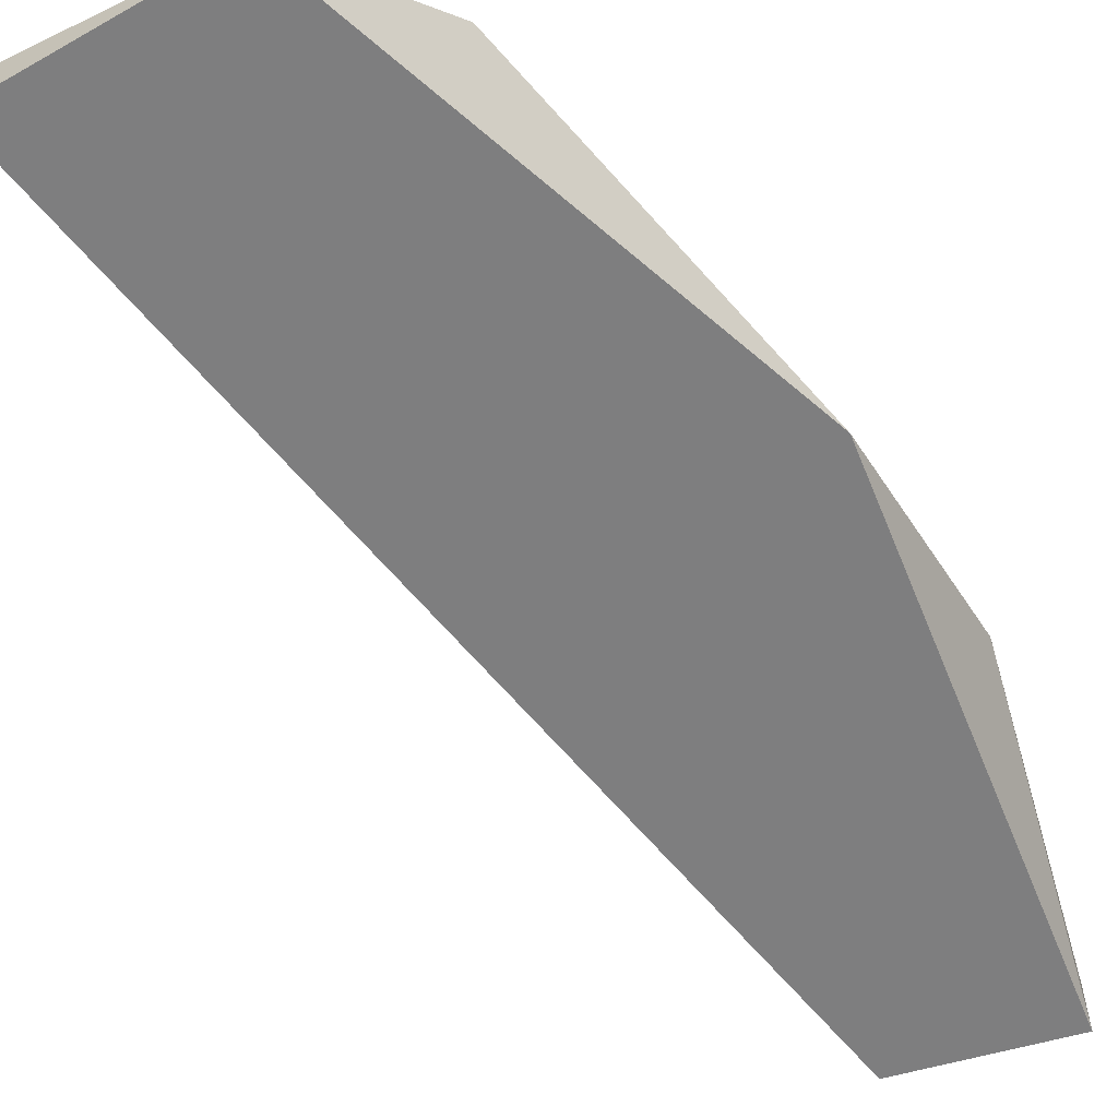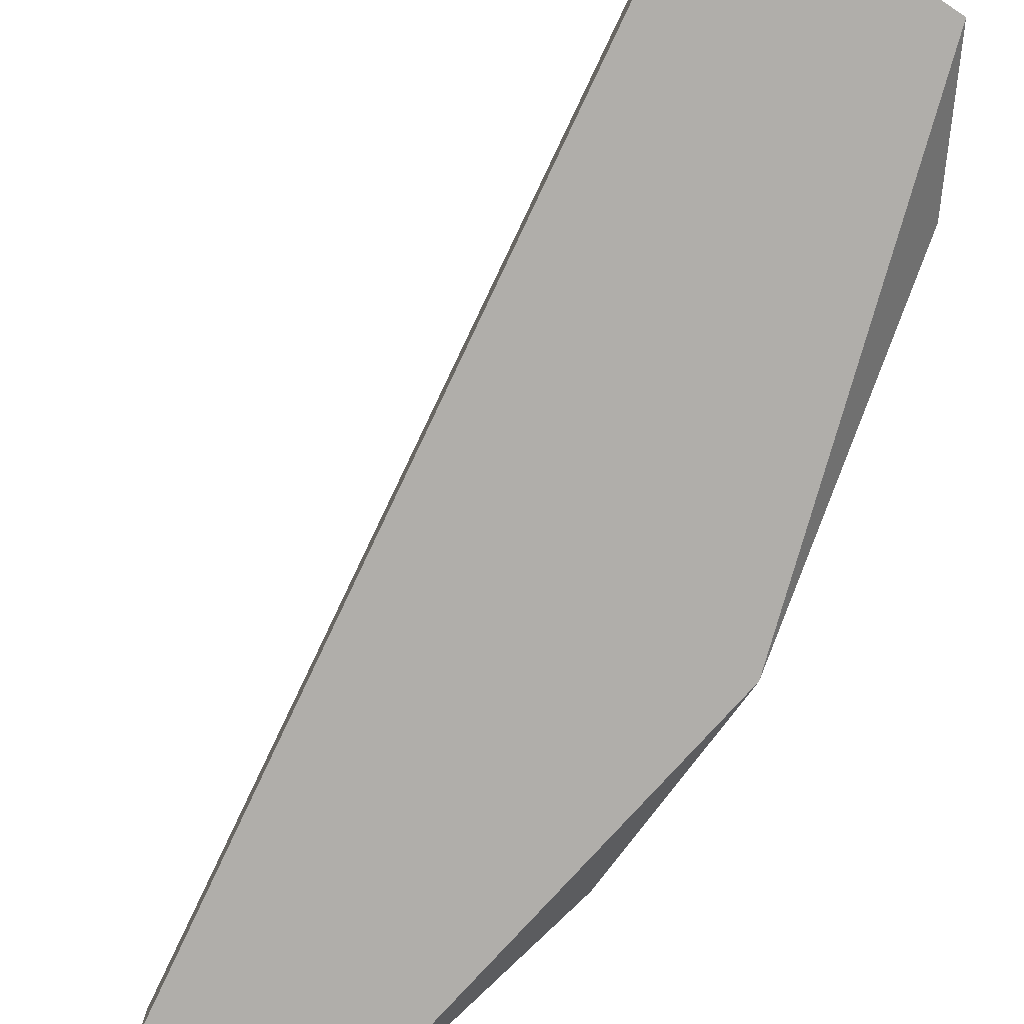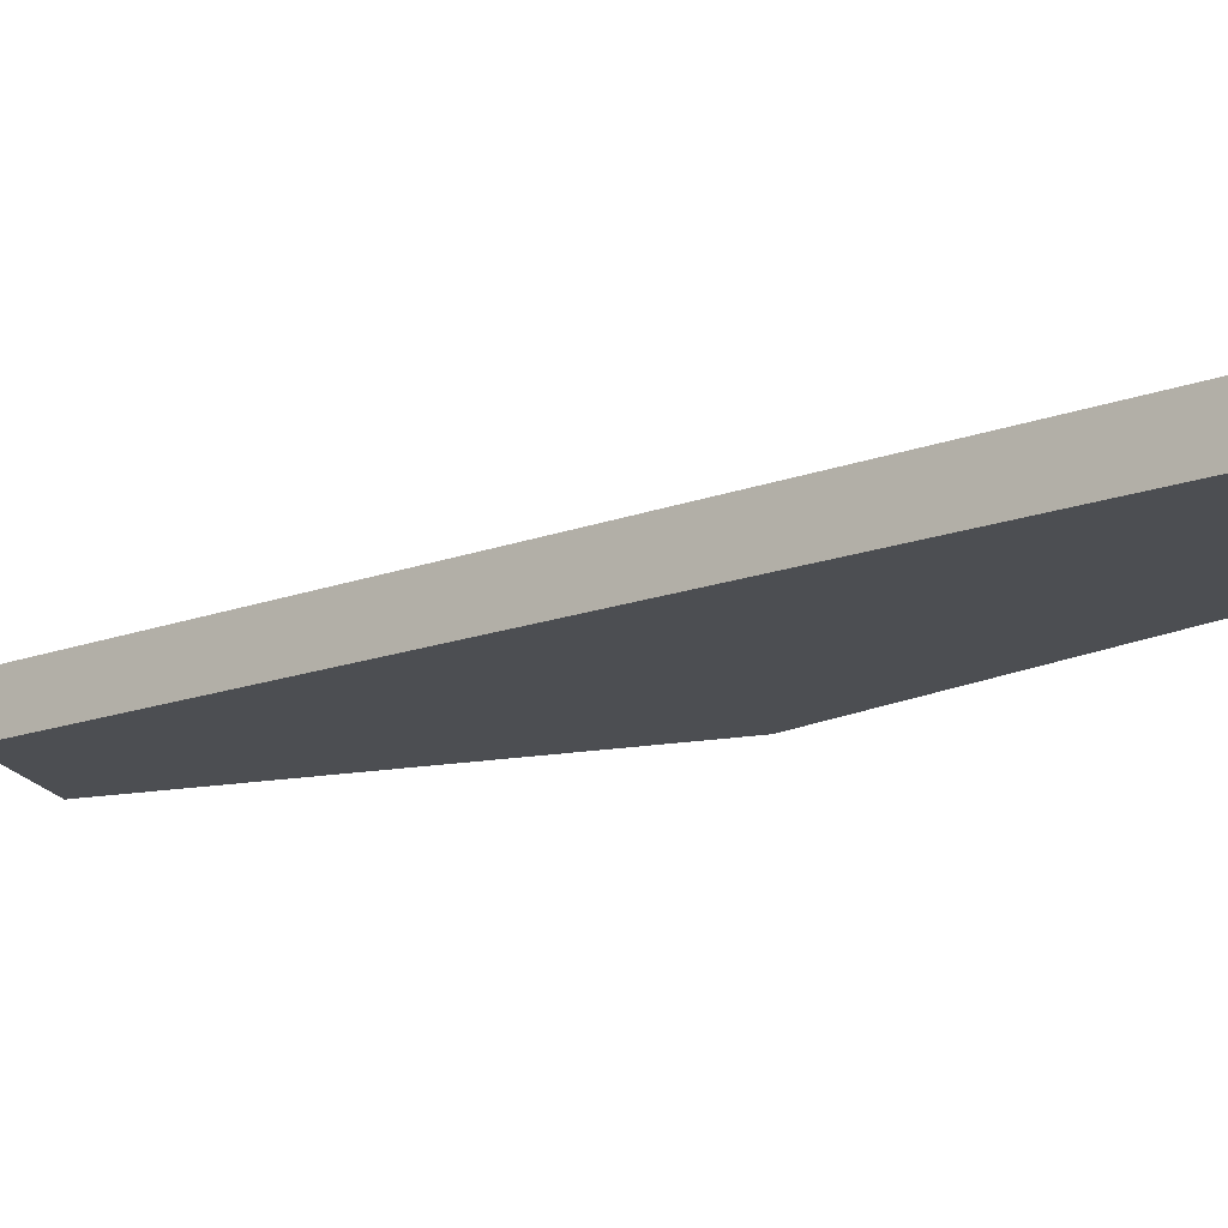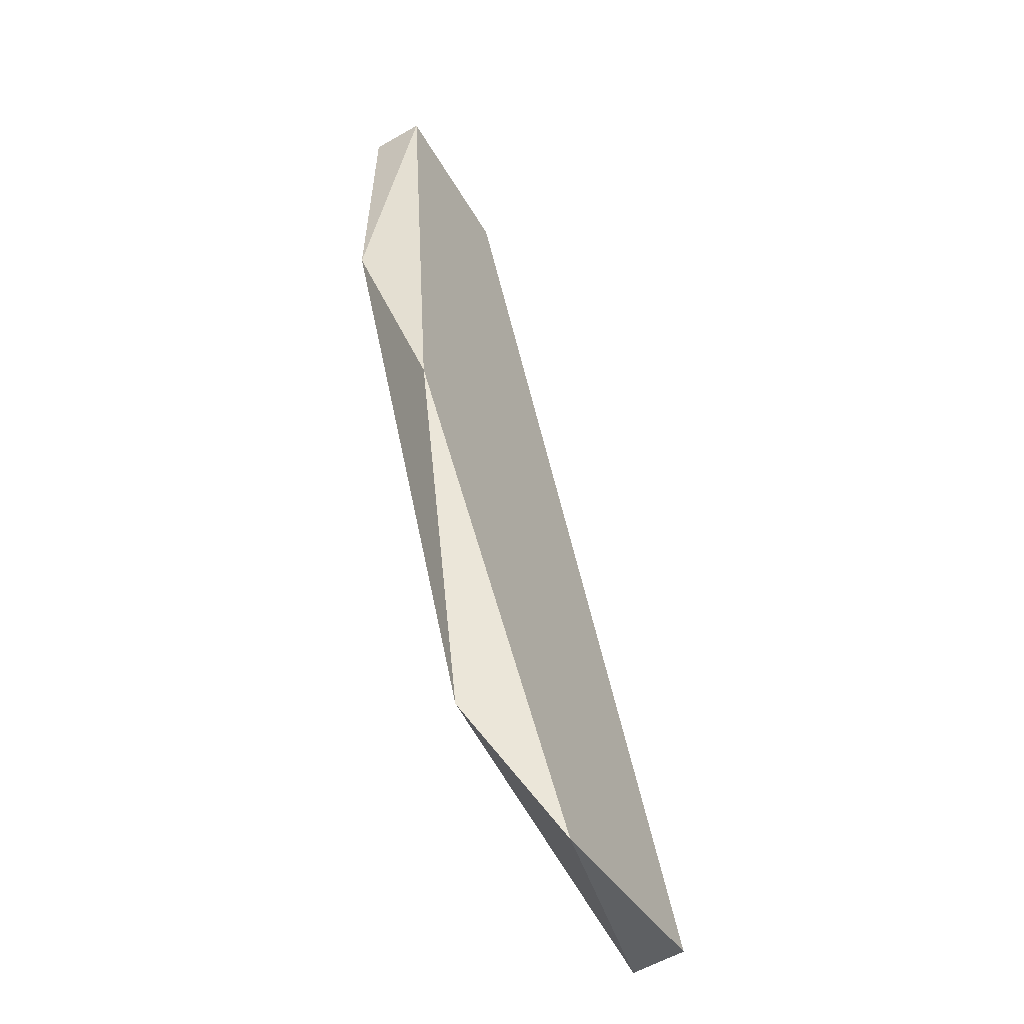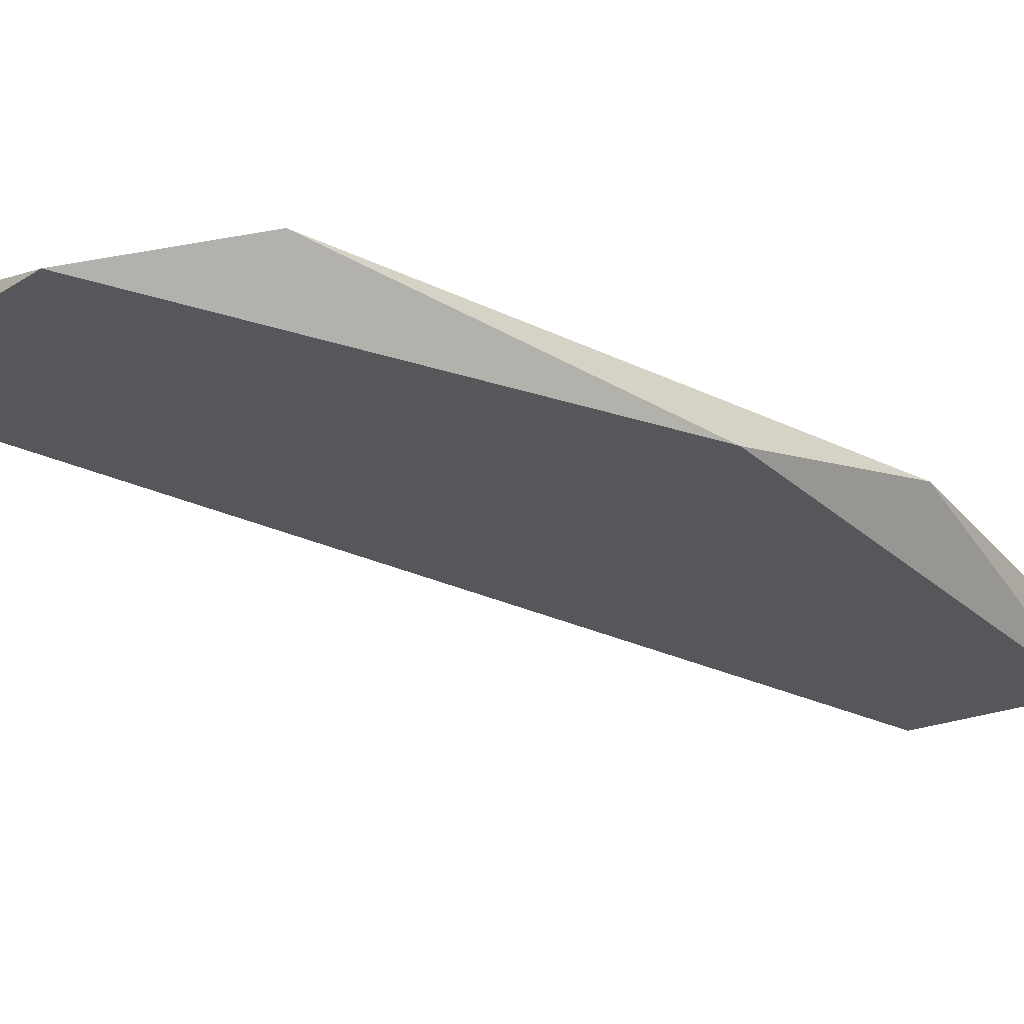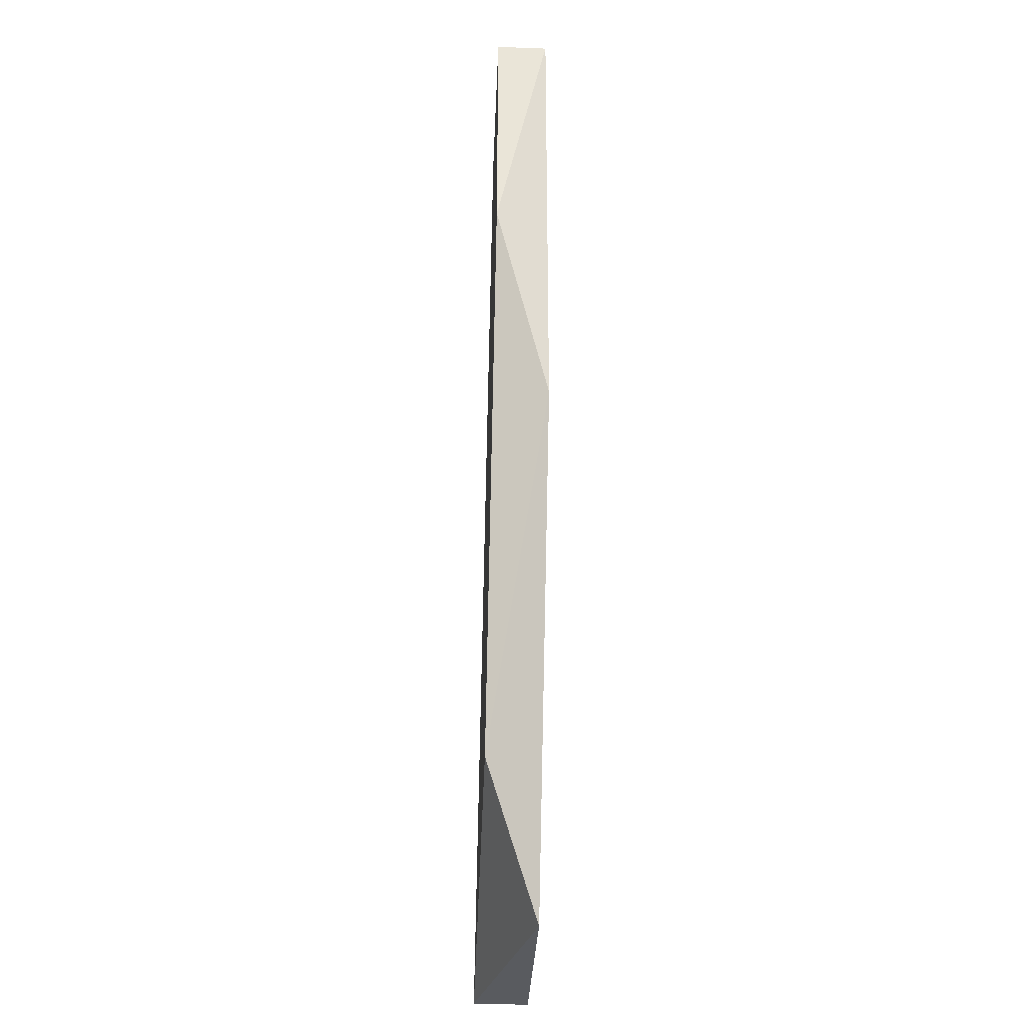
<metadata>
{"format":"obj","ext":"obj","renderer":"f3d","projection":"perspective","resolution":1024,"background":"white","views":[{"elev":-59.5,"azim":-163.7,"up":"+Y"},{"elev":-77.9,"azim":132.2,"up":"+Y"},{"elev":-16.5,"azim":104.8,"up":"+Y"},{"elev":-58.1,"azim":-59.2,"up":"+Z"},{"elev":-26.7,"azim":-149.5,"up":"+Y"},{"elev":-46.0,"azim":-92.4,"up":"+Z"}]}
</metadata>
<code>
v -0.339 -0.2543 -0.09407
v -0.2406 -0.2433 -0.1706
v -0.2406 -0.2543 -0.1706
v -0.3171 -0.2543 0.01523
v -0.3499 -0.2433 0.01523
v -0.3061 -0.2433 -0.1597
v -0.3171 -0.2433 0.01523
v -0.2843 -0.2543 -0.1816
v -0.3499 -0.2543 0.01523
v -0.3499 -0.2433 -0.05038
f 1 9 10
f 3 2 4
f 1 3 4
f 5 2 6
f 4 2 7
f 5 4 7
f 2 5 7
f 3 1 8
f 2 3 8
f 6 2 8
f 1 6 8
f 1 4 9
f 4 5 9
f 9 5 10
f 5 6 10
f 6 1 10

</code>
